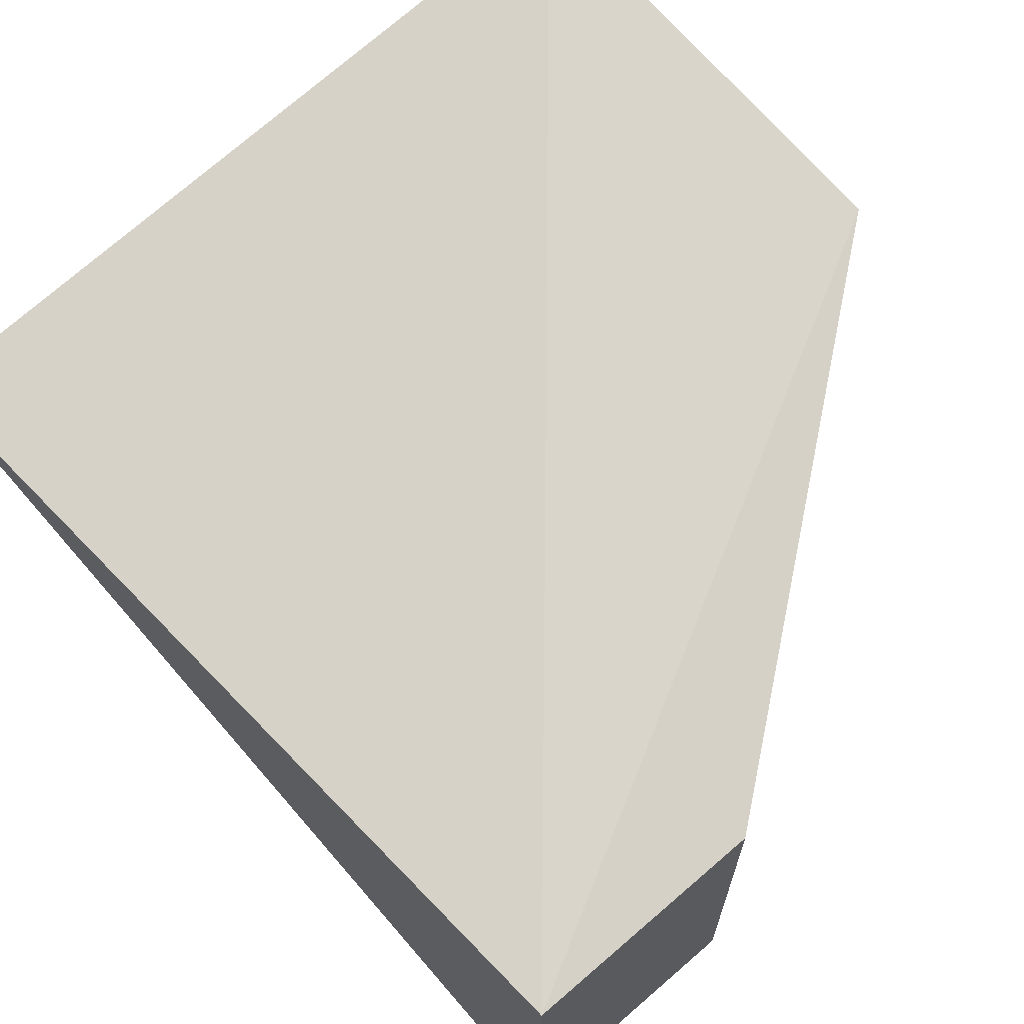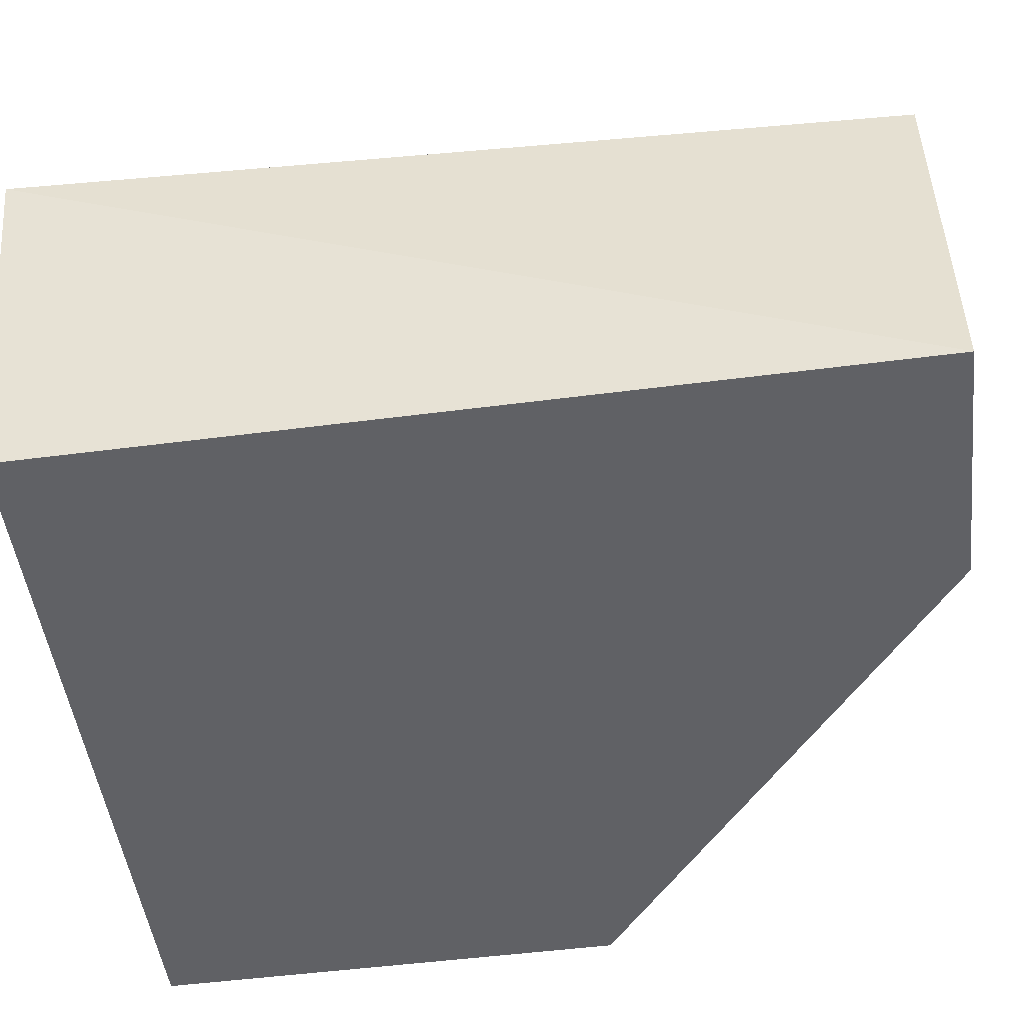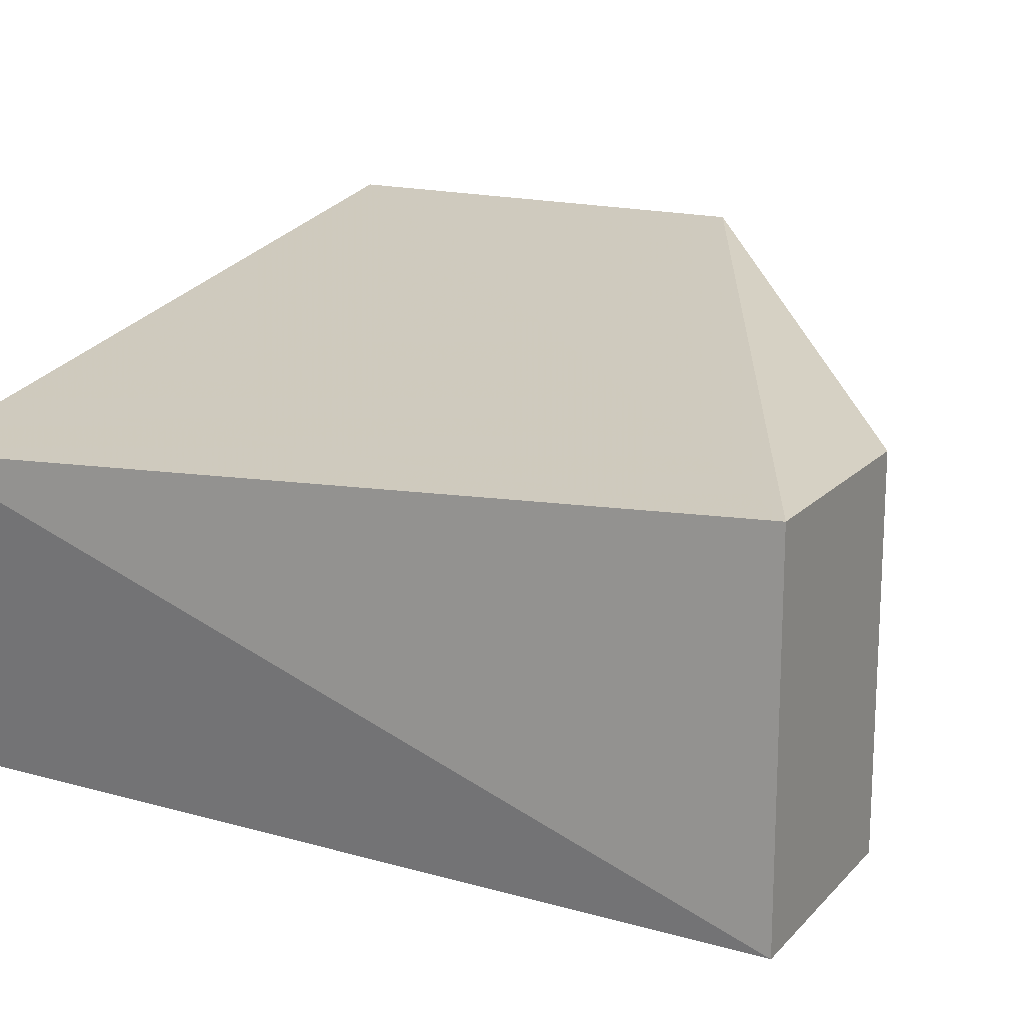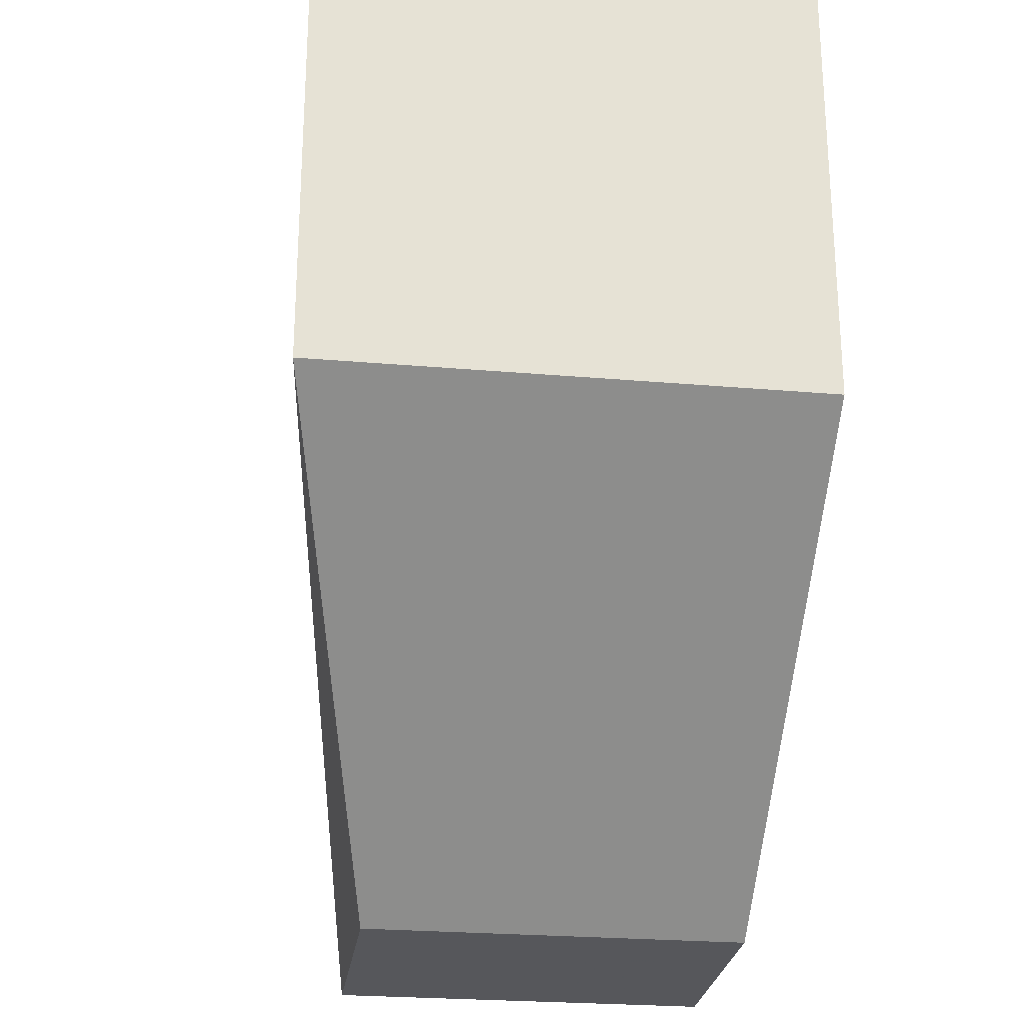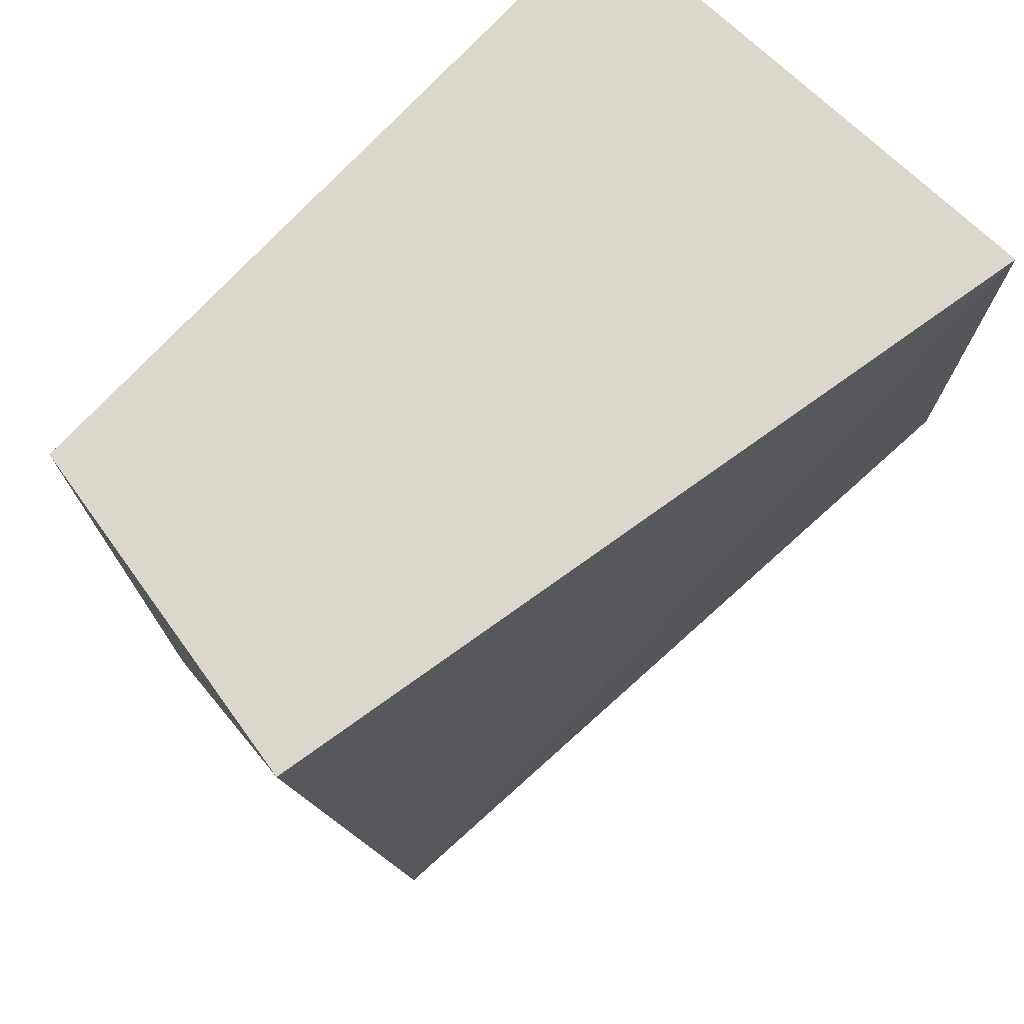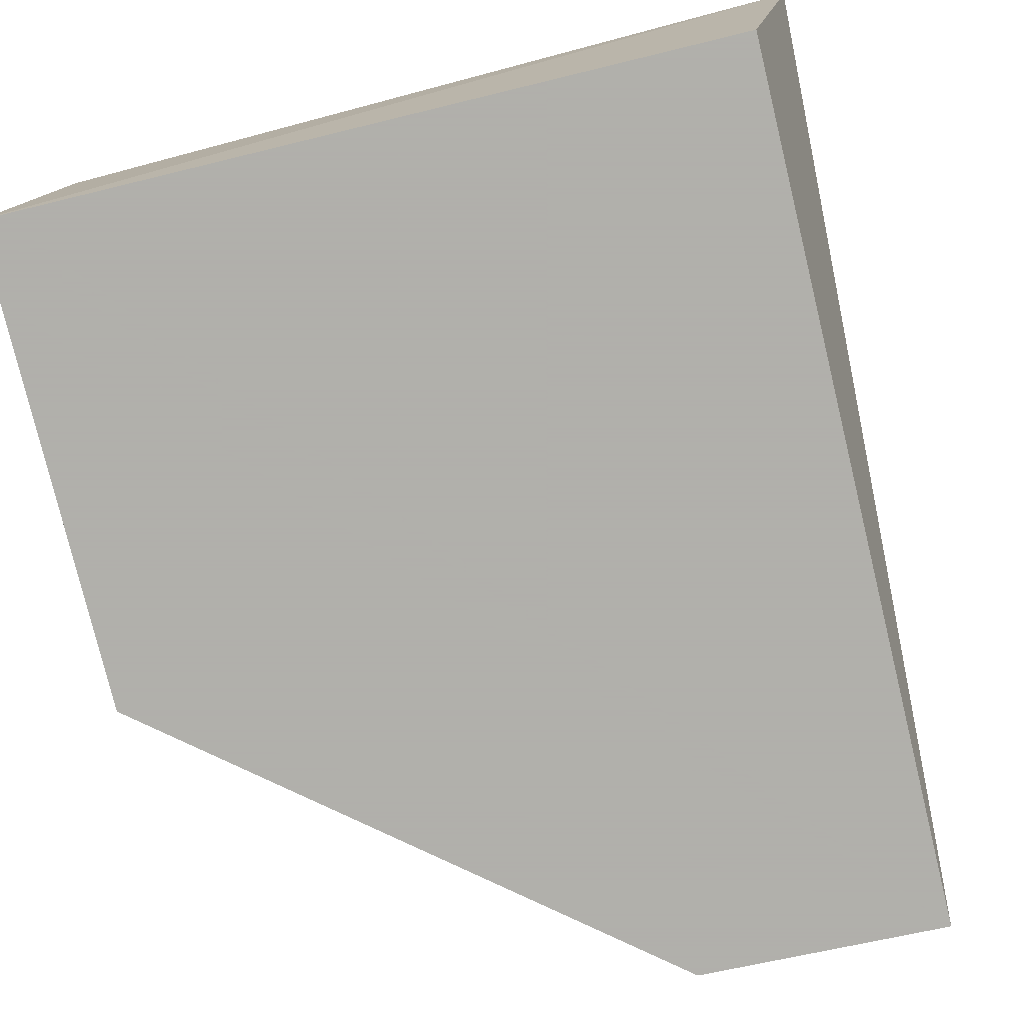
<metadata>
{"format":"obj","ext":"obj","renderer":"f3d","projection":"perspective","resolution":1024,"background":"white","views":[{"elev":66.4,"azim":-39.1,"up":"+Z"},{"elev":-50.4,"azim":-81.9,"up":"+Z"},{"elev":16.7,"azim":-60.3,"up":"+Z"},{"elev":-25.2,"azim":82.0,"up":"+Y"},{"elev":74.3,"azim":-47.0,"up":"+Y"},{"elev":-78.4,"azim":-166.4,"up":"+Z"}]}
</metadata>
<code>
v -0.1153 -0.616 0.1901
v -0.1153 -0.7119 0.1901
v -0.1153 -0.7119 0.08799
v -0.2614 -0.616 0.08799
v -0.2752 -0.6122 0.1589
v -0.1153 -0.616 0.08799
v -0.2614 -0.7919 0.168
v -0.2112 -0.7903 0.168
v -0.2614 -0.7919 0.08799
v -0.2112 -0.7903 0.08799
f 1 2 3
f 6 1 3
f 6 5 1
f 6 4 5
f 7 2 1
f 7 1 5
f 8 3 2
f 8 2 7
f 9 7 5
f 9 5 4
f 9 8 7
f 9 6 3
f 9 4 6
f 10 9 3
f 10 3 8
f 10 8 9

</code>
